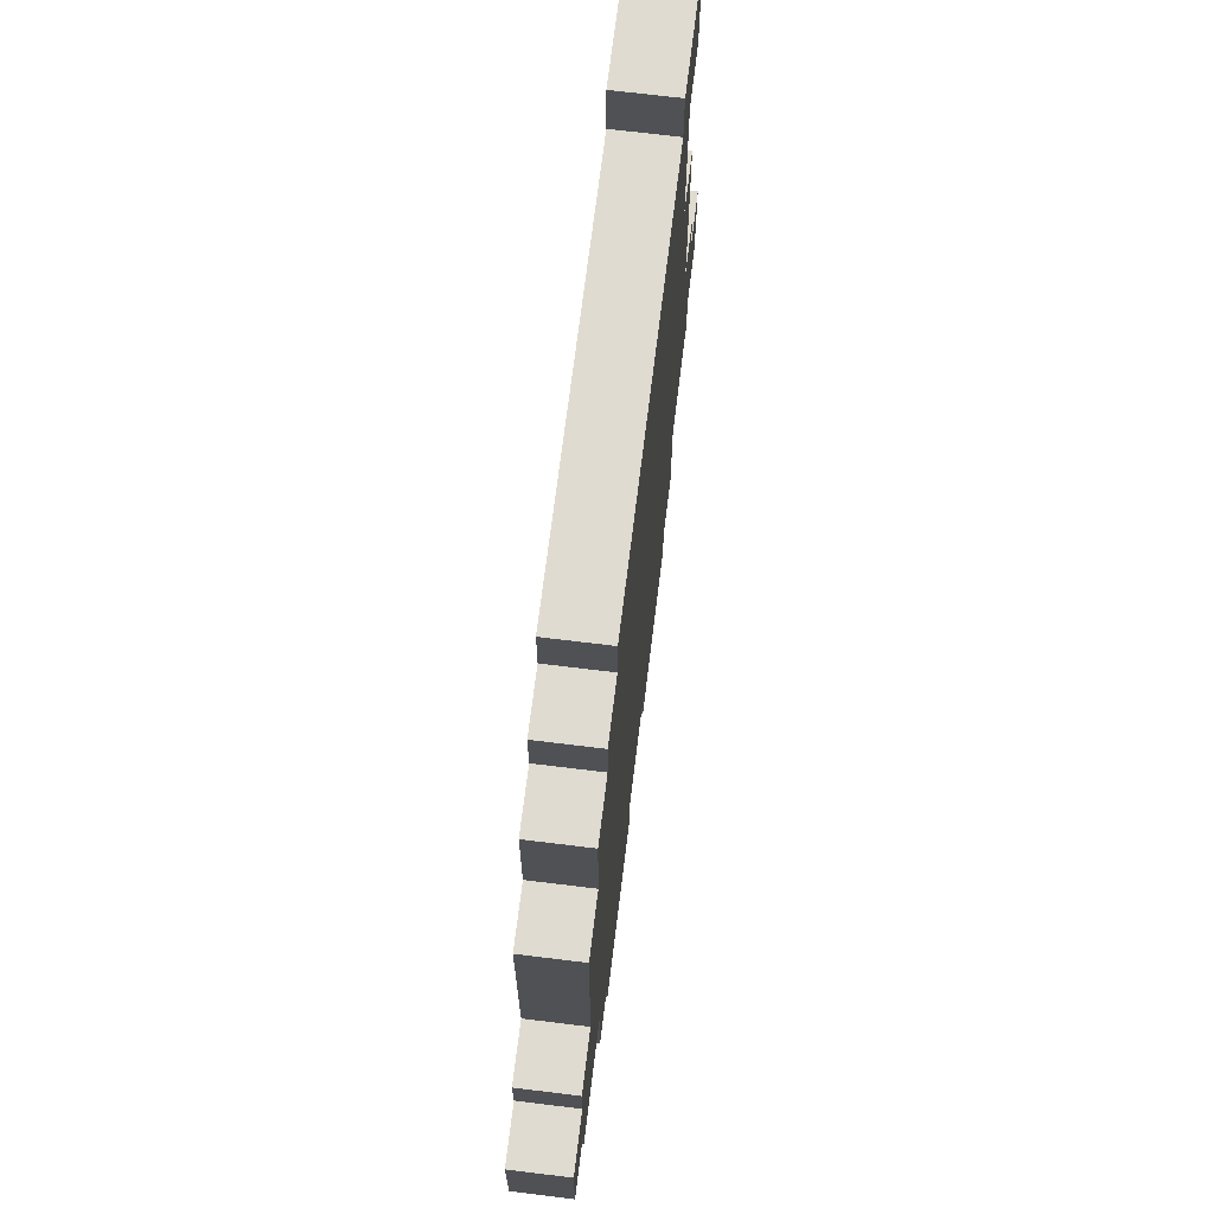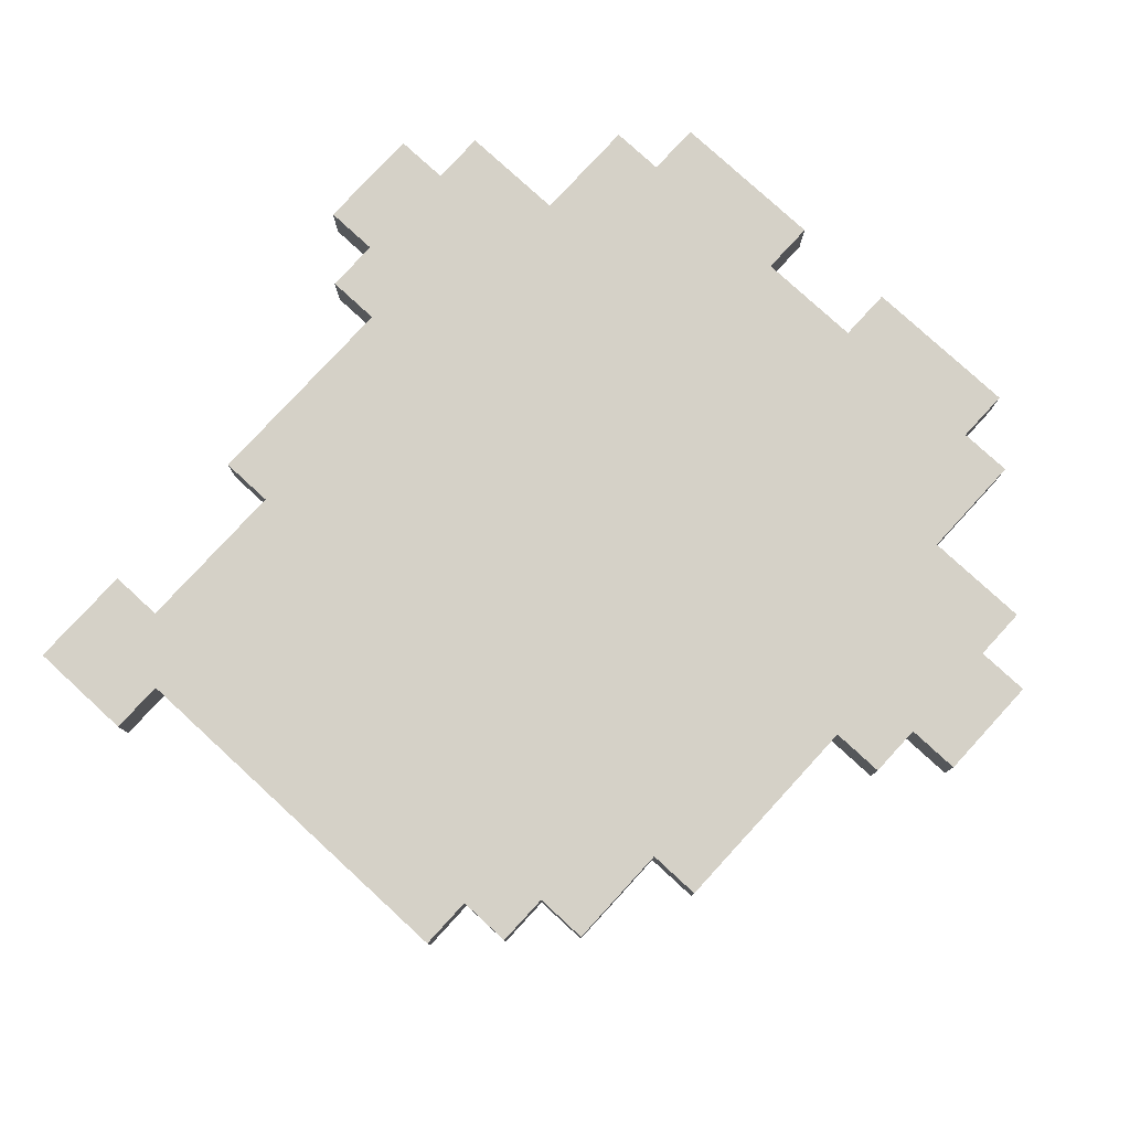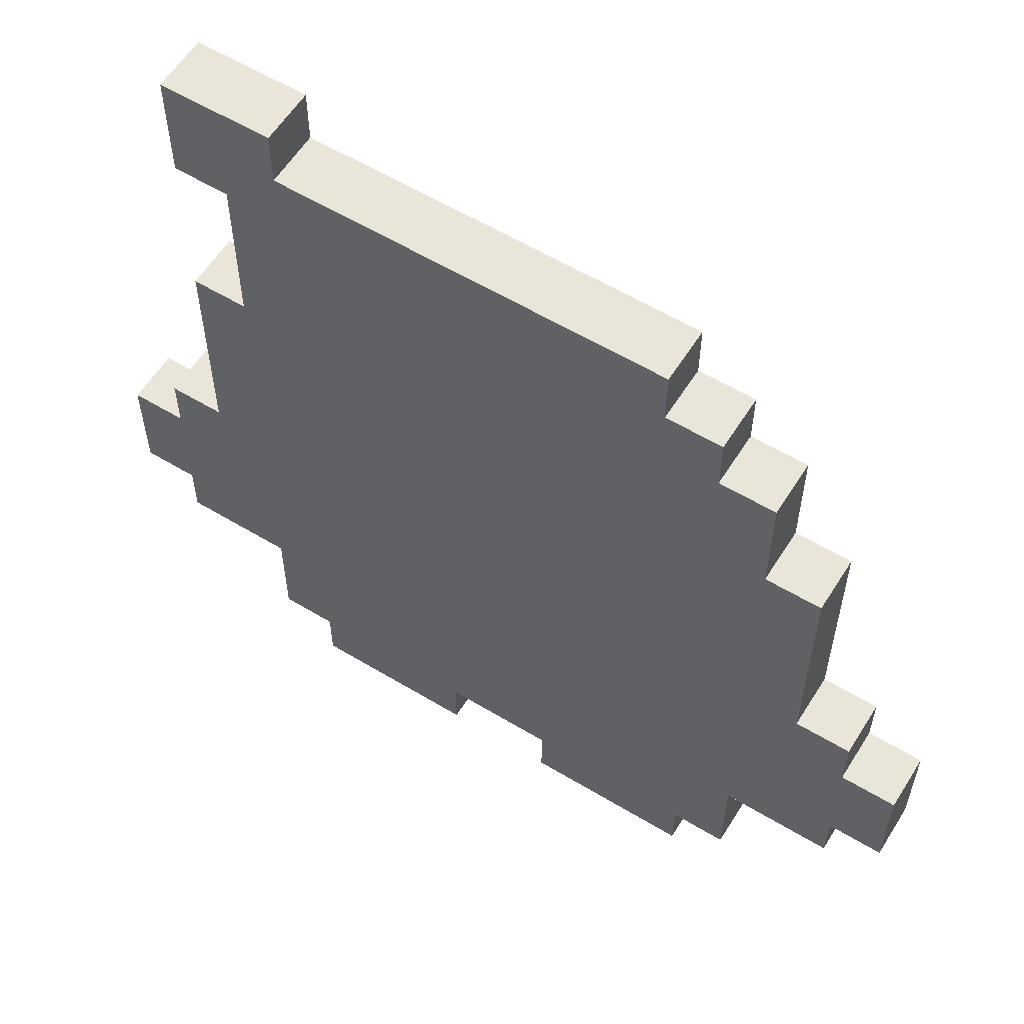
<metadata>
{"format":"obj","ext":"obj","renderer":"f3d","projection":"perspective","resolution":1024,"background":"white","views":[{"elev":70.1,"azim":-83.0,"up":"+Y"},{"elev":78.9,"azim":-137.4,"up":"+Z"},{"elev":58.6,"azim":-148.1,"up":"+Y"}]}
</metadata>
<code>
o
v -0.8 0.4 2.235e-08
v -0.8 0.4 -0.1
v -0.8 0.6 2.235e-08
v -0.8 0.6 -0.1
v -0.7 0.3 2.235e-08
v -0.7 0.3 -0.1
v -0.7 0.4 2.235e-08
v -0.7 0.4 -0.1
v -0.7 0.6 2.235e-08
v -0.7 0.6 -0.1
v -0.7 0.7 2.235e-08
v -0.7 0.7 -0.1
v -0.6 0.7 2.235e-08
v -0.6 0.7 -0.1
v -0.6 1.1 2.235e-08
v -0.6 1.1 -0.1
v -0.5 0.1 2.235e-08
v -0.5 0.1 -0.1
v -0.5 0.3 2.235e-08
v -0.5 0.3 -0.1
v -0.5 1.1 2.235e-08
v -0.5 1.1 -0.1
v -0.5 1.3 2.235e-08
v -0.5 1.3 -0.1
v -0.4 0 2.235e-08
v -0.4 0 -0.1
v -0.4 0.1 2.235e-08
v -0.4 0.1 -0.1
v -0.4 1.3 2.235e-08
v -0.4 1.3 -0.1
v -0.4 1.4 2.235e-08
v -0.4 1.4 -0.1
v -0.3 1.4 2.235e-08
v -0.3 1.4 -0.1
v -0.3 1.5 2.235e-08
v -0.3 1.5 -0.1
v 0.1 0 2.235e-08
v 0.1 0 -0.1
v 0.1 0.1 2.235e-08
v 0.1 0.1 -0.1
v 0.4 1.5 2.235e-08
v 0.4 1.5 -0.1
v 0.4 1.6 2.235e-08
v 0.4 1.6 -0.1
v -0.1 0 2.235e-08
v -0.1 0 -0.1
v -0.1 0.1 2.235e-08
v -0.1 0.1 -0.1
v 0.4 0 2.235e-08
v 0.4 0 -0.1
v 0.4 0.1 2.235e-08
v 0.4 0.1 -0.1
v 0.5 0.1 2.235e-08
v 0.5 0.1 -0.1
v 0.5 0.3 2.235e-08
v 0.5 0.3 -0.1
v 0.5 1.1 2.235e-08
v 0.5 1.1 -0.1
v 0.5 1.3 2.235e-08
v 0.5 1.3 -0.1
v 0.5 1.4 2.235e-08
v 0.5 1.4 -0.1
v 0.6 0.7 2.235e-08
v 0.6 0.7 -0.1
v 0.6 1.1 2.235e-08
v 0.6 1.1 -0.1
v 0.6 1.4 2.235e-08
v 0.6 1.4 -0.1
v 0.6 1.6 2.235e-08
v 0.6 1.6 -0.1
v 0.7 0.3 2.235e-08
v 0.7 0.3 -0.1
v 0.7 0.4 2.235e-08
v 0.7 0.4 -0.1
v 0.7 0.6 2.235e-08
v 0.7 0.6 -0.1
v 0.7 0.7 2.235e-08
v 0.7 0.7 -0.1
v 0.8 0.4 2.235e-08
v 0.8 0.4 -0.1
v 0.8 0.6 2.235e-08
v 0.8 0.6 -0.1
v -0.8 0.4 2.235e-08
v -0.8 0.6 2.235e-08
v -0.7 0.3 2.235e-08
v -0.7 0.4 2.235e-08
v -0.7 0.5 2.235e-08
v -0.7 0.6 2.235e-08
v -0.7 0.7 2.235e-08
v -0.6 0.7 2.235e-08
v -0.6 1.1 2.235e-08
v -0.5 0.1 2.235e-08
v -0.5 0.3 2.235e-08
v -0.5 0.4 2.235e-08
v -0.5 0.5 2.235e-08
v -0.5 0.6 2.235e-08
v -0.5 0.7 2.235e-08
v -0.5 1.1 2.235e-08
v -0.5 1.3 2.235e-08
v -0.4 0 2.235e-08
v -0.4 0.1 2.235e-08
v -0.4 0.2 2.235e-08
v -0.4 0.3 2.235e-08
v -0.4 0.4 2.235e-08
v -0.4 0.5 2.235e-08
v -0.4 0.6 2.235e-08
v -0.4 0.7 2.235e-08
v -0.4 1.1 2.235e-08
v -0.4 1.2 2.235e-08
v -0.4 1.3 2.235e-08
v -0.4 1.4 2.235e-08
v -0.3 0.3 2.235e-08
v -0.3 0.4 2.235e-08
v -0.3 0.5 2.235e-08
v -0.3 0.6 2.235e-08
v -0.3 0.7 2.235e-08
v -0.3 1.1 2.235e-08
v -0.3 1.2 2.235e-08
v -0.3 1.3 2.235e-08
v -0.3 1.4 2.235e-08
v -0.3 1.5 2.235e-08
v -0.2 0.3 2.235e-08
v -0.2 0.4 2.235e-08
v -0.2 0.5 2.235e-08
v -0.2 0.6 2.235e-08
v -0.2 0.9 2.235e-08
v -0.2 1.1 2.235e-08
v -0.1 0 2.235e-08
v -0.1 0.1 2.235e-08
v -0.1 0.2 2.235e-08
v -0.1 0.3 2.235e-08
v -0.1 0.6 2.235e-08
v -0.1 0.7 2.235e-08
v -0.1 0.9 2.235e-08
v -0.1 1.1 2.235e-08
v 5.96e-08 1.1 2.235e-08
v 5.96e-08 1.2 2.235e-08
v 0.1 0 2.235e-08
v 0.1 0.1 2.235e-08
v 0.1 0.2 2.235e-08
v 0.1 0.3 2.235e-08
v 0.1 0.6 2.235e-08
v 0.1 0.7 2.235e-08
v 0.1 0.8 2.235e-08
v 0.1 0.9 2.235e-08
v 0.1 1.1 2.235e-08
v 0.2 0.3 2.235e-08
v 0.2 0.4 2.235e-08
v 0.2 0.5 2.235e-08
v 0.2 0.6 2.235e-08
v 0.2 0.7 2.235e-08
v 0.2 0.8 2.235e-08
v 0.2 0.9 2.235e-08
v 0.2 1.1 2.235e-08
v 0.3 0.3 2.235e-08
v 0.3 0.4 2.235e-08
v 0.3 0.5 2.235e-08
v 0.3 0.6 2.235e-08
v 0.3 0.7 2.235e-08
v 0.3 1.1 2.235e-08
v 0.3 1.2 2.235e-08
v 0.3 1.3 2.235e-08
v 0.3 1.4 2.235e-08
v 0.3 1.5 2.235e-08
v 0.4 0 2.235e-08
v 0.4 0.1 2.235e-08
v 0.4 0.2 2.235e-08
v 0.4 0.3 2.235e-08
v 0.4 0.4 2.235e-08
v 0.4 0.5 2.235e-08
v 0.4 0.6 2.235e-08
v 0.4 0.7 2.235e-08
v 0.4 1.1 2.235e-08
v 0.4 1.2 2.235e-08
v 0.4 1.3 2.235e-08
v 0.4 1.4 2.235e-08
v 0.4 1.5 2.235e-08
v 0.4 1.6 2.235e-08
v 0.5 0.1 2.235e-08
v 0.5 0.3 2.235e-08
v 0.5 0.4 2.235e-08
v 0.5 0.5 2.235e-08
v 0.5 0.6 2.235e-08
v 0.5 0.7 2.235e-08
v 0.5 1.1 2.235e-08
v 0.5 1.3 2.235e-08
v 0.5 1.4 2.235e-08
v 0.6 0.7 2.235e-08
v 0.6 1.1 2.235e-08
v 0.6 1.4 2.235e-08
v 0.6 1.6 2.235e-08
v 0.7 0.3 2.235e-08
v 0.7 0.4 2.235e-08
v 0.7 0.5 2.235e-08
v 0.7 0.6 2.235e-08
v 0.7 0.7 2.235e-08
v 0.8 0.4 2.235e-08
v 0.8 0.6 2.235e-08
v -0.8 0.4 -0.1
v -0.8 0.6 -0.1
v -0.7 0.3 -0.1
v -0.7 0.4 -0.1
v -0.7 0.5 -0.1
v -0.7 0.6 -0.1
v -0.7 0.7 -0.1
v -0.6 0.7 -0.1
v -0.6 1.1 -0.1
v -0.5 0.1 -0.1
v -0.5 0.3 -0.1
v -0.5 0.4 -0.1
v -0.5 0.5 -0.1
v -0.5 0.6 -0.1
v -0.5 0.7 -0.1
v -0.5 1.1 -0.1
v -0.5 1.3 -0.1
v -0.4 0 -0.1
v -0.4 0.1 -0.1
v -0.4 0.2 -0.1
v -0.4 0.3 -0.1
v -0.4 0.4 -0.1
v -0.4 0.5 -0.1
v -0.4 0.6 -0.1
v -0.4 0.7 -0.1
v -0.4 1.1 -0.1
v -0.4 1.2 -0.1
v -0.4 1.3 -0.1
v -0.4 1.4 -0.1
v -0.3 0.3 -0.1
v -0.3 0.4 -0.1
v -0.3 0.5 -0.1
v -0.3 0.6 -0.1
v -0.3 0.7 -0.1
v -0.3 1.1 -0.1
v -0.3 1.2 -0.1
v -0.3 1.3 -0.1
v -0.3 1.4 -0.1
v -0.3 1.5 -0.1
v -0.2 0.3 -0.1
v -0.2 0.4 -0.1
v -0.2 0.5 -0.1
v -0.2 0.6 -0.1
v -0.2 0.9 -0.1
v -0.2 1.1 -0.1
v -0.1 0 -0.1
v -0.1 0.1 -0.1
v -0.1 0.2 -0.1
v -0.1 0.3 -0.1
v -0.1 0.6 -0.1
v -0.1 0.7 -0.1
v -0.1 0.9 -0.1
v -0.1 1.1 -0.1
v 5.96e-08 1.1 -0.1
v 5.96e-08 1.2 -0.1
v 0.1 0 -0.1
v 0.1 0.1 -0.1
v 0.1 0.2 -0.1
v 0.1 0.3 -0.1
v 0.1 0.6 -0.1
v 0.1 0.7 -0.1
v 0.1 0.8 -0.1
v 0.1 0.9 -0.1
v 0.1 1.1 -0.1
v 0.2 0.3 -0.1
v 0.2 0.4 -0.1
v 0.2 0.5 -0.1
v 0.2 0.6 -0.1
v 0.2 0.7 -0.1
v 0.2 0.8 -0.1
v 0.2 0.9 -0.1
v 0.2 1.1 -0.1
v 0.3 0.3 -0.1
v 0.3 0.4 -0.1
v 0.3 0.5 -0.1
v 0.3 0.6 -0.1
v 0.3 0.7 -0.1
v 0.3 1.1 -0.1
v 0.3 1.2 -0.1
v 0.3 1.3 -0.1
v 0.3 1.4 -0.1
v 0.3 1.5 -0.1
v 0.4 0 -0.1
v 0.4 0.1 -0.1
v 0.4 0.2 -0.1
v 0.4 0.3 -0.1
v 0.4 0.4 -0.1
v 0.4 0.5 -0.1
v 0.4 0.6 -0.1
v 0.4 0.7 -0.1
v 0.4 1.1 -0.1
v 0.4 1.2 -0.1
v 0.4 1.3 -0.1
v 0.4 1.4 -0.1
v 0.4 1.5 -0.1
v 0.4 1.6 -0.1
v 0.5 0.1 -0.1
v 0.5 0.3 -0.1
v 0.5 0.4 -0.1
v 0.5 0.5 -0.1
v 0.5 0.6 -0.1
v 0.5 0.7 -0.1
v 0.5 1.1 -0.1
v 0.5 1.3 -0.1
v 0.5 1.4 -0.1
v 0.6 0.7 -0.1
v 0.6 1.1 -0.1
v 0.6 1.4 -0.1
v 0.6 1.6 -0.1
v 0.7 0.3 -0.1
v 0.7 0.4 -0.1
v 0.7 0.5 -0.1
v 0.7 0.6 -0.1
v 0.7 0.7 -0.1
v 0.8 0.4 -0.1
v 0.8 0.6 -0.1
v -0.4 0 2.235e-08
v -0.1 0 2.235e-08
v 0.1 0 2.235e-08
v 0.4 0 2.235e-08
v -0.4 0 -0.1
v -0.1 0 -0.1
v 0.1 0 -0.1
v 0.4 0 -0.1
v -0.5 0.1 2.235e-08
v -0.4 0.1 2.235e-08
v -0.1 0.1 2.235e-08
v 0.1 0.1 2.235e-08
v 0.4 0.1 2.235e-08
v 0.5 0.1 2.235e-08
v -0.5 0.1 -0.1
v -0.4 0.1 -0.1
v -0.1 0.1 -0.1
v 0.1 0.1 -0.1
v 0.4 0.1 -0.1
v 0.5 0.1 -0.1
v -0.7 0.3 2.235e-08
v -0.5 0.3 2.235e-08
v 0.5 0.3 2.235e-08
v 0.7 0.3 2.235e-08
v -0.7 0.3 -0.1
v -0.5 0.3 -0.1
v 0.5 0.3 -0.1
v 0.7 0.3 -0.1
v -0.8 0.4 2.235e-08
v -0.7 0.4 2.235e-08
v 0.7 0.4 2.235e-08
v 0.8 0.4 2.235e-08
v -0.8 0.4 -0.1
v -0.7 0.4 -0.1
v 0.7 0.4 -0.1
v 0.8 0.4 -0.1
v 0.5 1.4 2.235e-08
v 0.6 1.4 2.235e-08
v 0.5 1.4 -0.1
v 0.6 1.4 -0.1
v -0.8 0.6 2.235e-08
v -0.7 0.6 2.235e-08
v 0.7 0.6 2.235e-08
v 0.8 0.6 2.235e-08
v -0.8 0.6 -0.1
v -0.7 0.6 -0.1
v 0.7 0.6 -0.1
v 0.8 0.6 -0.1
v -0.7 0.7 2.235e-08
v -0.6 0.7 2.235e-08
v 0.6 0.7 2.235e-08
v 0.7 0.7 2.235e-08
v -0.7 0.7 -0.1
v -0.6 0.7 -0.1
v 0.6 0.7 -0.1
v 0.7 0.7 -0.1
v -0.6 1.1 2.235e-08
v -0.5 1.1 2.235e-08
v 0.5 1.1 2.235e-08
v 0.6 1.1 2.235e-08
v -0.6 1.1 -0.1
v -0.5 1.1 -0.1
v 0.5 1.1 -0.1
v 0.6 1.1 -0.1
v -0.5 1.3 2.235e-08
v -0.4 1.3 2.235e-08
v -0.5 1.3 -0.1
v -0.4 1.3 -0.1
v -0.4 1.4 2.235e-08
v -0.3 1.4 2.235e-08
v -0.4 1.4 -0.1
v -0.3 1.4 -0.1
v -0.3 1.5 2.235e-08
v 0.3 1.5 2.235e-08
v 0.4 1.5 2.235e-08
v -0.3 1.5 -0.1
v 0.3 1.5 -0.1
v 0.4 1.5 -0.1
v 0.4 1.6 2.235e-08
v 0.6 1.6 2.235e-08
v 0.4 1.6 -0.1
v 0.6 1.6 -0.1
f 3 2 1
f 4 2 3
f 7 6 5
f 8 6 7
f 11 10 9
f 12 10 11
f 15 14 13
f 16 14 15
f 19 18 17
f 20 18 19
f 23 22 21
f 24 22 23
f 27 26 25
f 28 26 27
f 31 30 29
f 32 30 31
f 35 34 33
f 36 34 35
f 39 38 37
f 40 38 39
f 43 42 41
f 44 42 43
f 45 46 47
f 47 46 48
f 49 50 51
f 51 50 52
f 53 54 55
f 55 54 56
f 57 58 59
f 59 58 60
f 59 60 61
f 61 60 62
f 63 64 65
f 65 64 66
f 67 68 69
f 69 68 70
f 71 72 73
f 73 72 74
f 75 76 77
f 77 76 78
f 79 80 81
f 81 80 82
f 86 84 83
f 87 84 86
f 88 84 87
f 90 89 88
f 93 86 85
f 94 87 86
f 94 86 93
f 95 88 87
f 95 87 94
f 96 90 88
f 96 88 95
f 97 91 90
f 97 90 96
f 98 91 97
f 101 93 92
f 102 93 101
f 103 94 93
f 103 93 102
f 104 95 94
f 104 94 103
f 105 96 95
f 105 95 104
f 105 97 96
f 106 97 105
f 107 98 97
f 107 97 106
f 108 99 98
f 108 98 107
f 109 99 108
f 110 99 109
f 112 104 103
f 112 103 102
f 112 105 104
f 113 105 112
f 114 106 105
f 114 105 113
f 115 107 106
f 115 106 114
f 116 108 107
f 116 107 115
f 117 109 108
f 117 108 116
f 118 111 110
f 118 109 117
f 118 110 109
f 119 111 118
f 120 111 119
f 122 112 102
f 122 113 112
f 123 114 113
f 123 113 122
f 124 115 114
f 124 114 123
f 125 117 116
f 125 115 124
f 125 116 115
f 125 118 117
f 126 118 125
f 127 118 126
f 128 101 100
f 129 102 101
f 129 101 128
f 130 122 102
f 130 102 129
f 131 123 122
f 131 122 130
f 132 125 124
f 132 126 125
f 133 126 132
f 134 127 126
f 134 126 133
f 135 118 127
f 135 127 134
f 136 118 135
f 136 135 134
f 136 134 133
f 137 119 118
f 137 118 136
f 139 130 129
f 140 131 130
f 140 130 139
f 141 123 131
f 141 131 140
f 142 132 124
f 142 133 132
f 143 136 133
f 143 133 142
f 144 136 143
f 145 136 144
f 146 137 136
f 146 136 145
f 147 123 141
f 147 141 140
f 148 124 123
f 148 123 147
f 149 142 124
f 149 124 148
f 149 143 142
f 150 143 149
f 151 144 143
f 151 143 150
f 152 145 144
f 152 144 151
f 153 146 145
f 153 145 152
f 154 137 146
f 154 146 153
f 155 147 140
f 155 148 147
f 156 149 148
f 156 148 155
f 157 150 149
f 157 149 156
f 158 153 152
f 158 150 157
f 158 152 151
f 158 154 153
f 158 151 150
f 159 154 158
f 160 137 154
f 160 154 159
f 161 119 137
f 161 137 160
f 162 121 120
f 162 119 161
f 162 120 119
f 163 121 162
f 164 121 163
f 165 139 138
f 166 140 139
f 166 139 165
f 167 155 140
f 167 140 166
f 168 157 156
f 168 155 167
f 168 156 155
f 169 157 168
f 170 158 157
f 170 157 169
f 171 159 158
f 171 158 170
f 172 160 159
f 172 159 171
f 173 161 160
f 173 160 172
f 174 162 161
f 174 161 173
f 174 163 162
f 175 163 174
f 176 164 163
f 176 163 175
f 177 164 176
f 179 167 166
f 179 168 167
f 180 169 168
f 180 168 179
f 181 170 169
f 181 169 180
f 182 172 171
f 182 170 181
f 182 171 170
f 183 172 182
f 184 173 172
f 184 172 183
f 185 175 174
f 185 173 184
f 185 174 173
f 186 176 175
f 186 175 185
f 187 178 177
f 187 176 186
f 187 177 176
f 188 185 184
f 188 184 183
f 189 185 188
f 190 178 187
f 191 178 190
f 192 181 180
f 193 182 181
f 193 181 192
f 194 183 182
f 194 182 193
f 195 188 183
f 195 183 194
f 196 188 195
f 197 194 193
f 197 195 194
f 198 195 197
f 199 200 202
f 202 200 203
f 203 200 204
f 204 205 206
f 201 202 209
f 202 203 210
f 209 202 210
f 203 204 211
f 210 203 211
f 204 206 212
f 211 204 212
f 206 207 213
f 212 206 213
f 213 207 214
f 208 209 217
f 217 209 218
f 209 210 219
f 218 209 219
f 210 211 220
f 219 210 220
f 211 212 221
f 220 211 221
f 212 213 221
f 221 213 222
f 213 214 223
f 222 213 223
f 214 215 224
f 223 214 224
f 224 215 225
f 225 215 226
f 219 220 228
f 218 219 228
f 220 221 228
f 228 221 229
f 221 222 230
f 229 221 230
f 222 223 231
f 230 222 231
f 223 224 232
f 231 223 232
f 224 225 233
f 232 224 233
f 226 227 234
f 233 225 234
f 225 226 234
f 234 227 235
f 235 227 236
f 218 228 238
f 228 229 238
f 229 230 239
f 238 229 239
f 230 231 240
f 239 230 240
f 232 233 241
f 240 231 241
f 231 232 241
f 233 234 241
f 241 234 242
f 242 234 243
f 216 217 244
f 217 218 245
f 244 217 245
f 218 238 246
f 245 218 246
f 238 239 247
f 246 238 247
f 240 241 248
f 241 242 248
f 248 242 249
f 242 243 250
f 249 242 250
f 243 234 251
f 250 243 251
f 251 234 252
f 250 251 252
f 249 250 252
f 234 235 253
f 252 234 253
f 245 246 255
f 246 247 256
f 255 246 256
f 247 239 257
f 256 247 257
f 240 248 258
f 248 249 258
f 249 252 259
f 258 249 259
f 259 252 260
f 260 252 261
f 252 253 262
f 261 252 262
f 257 239 263
f 256 257 263
f 239 240 264
f 263 239 264
f 240 258 265
f 264 240 265
f 258 259 265
f 265 259 266
f 259 260 267
f 266 259 267
f 260 261 268
f 267 260 268
f 261 262 269
f 268 261 269
f 262 253 270
f 269 262 270
f 256 263 271
f 263 264 271
f 264 265 272
f 271 264 272
f 265 266 273
f 272 265 273
f 268 269 274
f 273 266 274
f 267 268 274
f 269 270 274
f 266 267 274
f 274 270 275
f 270 253 276
f 275 270 276
f 253 235 277
f 276 253 277
f 236 237 278
f 277 235 278
f 235 236 278
f 278 237 279
f 279 237 280
f 254 255 281
f 255 256 282
f 281 255 282
f 256 271 283
f 282 256 283
f 272 273 284
f 283 271 284
f 271 272 284
f 284 273 285
f 273 274 286
f 285 273 286
f 274 275 287
f 286 274 287
f 275 276 288
f 287 275 288
f 276 277 289
f 288 276 289
f 277 278 290
f 289 277 290
f 278 279 290
f 290 279 291
f 279 280 292
f 291 279 292
f 292 280 293
f 282 283 295
f 283 284 295
f 284 285 296
f 295 284 296
f 285 286 297
f 296 285 297
f 287 288 298
f 297 286 298
f 286 287 298
f 298 288 299
f 288 289 300
f 299 288 300
f 290 291 301
f 300 289 301
f 289 290 301
f 291 292 302
f 301 291 302
f 293 294 303
f 302 292 303
f 292 293 303
f 300 301 304
f 299 300 304
f 304 301 305
f 303 294 306
f 306 294 307
f 296 297 308
f 297 298 309
f 308 297 309
f 298 299 310
f 309 298 310
f 299 304 311
f 310 299 311
f 311 304 312
f 309 310 313
f 310 311 313
f 313 311 314
f 319 316 315
f 320 316 319
f 321 318 317
f 322 318 321
f 329 324 323
f 330 324 329
f 331 326 325
f 332 326 331
f 333 328 327
f 334 328 333
f 339 336 335
f 340 336 339
f 341 338 337
f 342 338 341
f 347 344 343
f 348 344 347
f 349 346 345
f 350 346 349
f 353 352 351
f 354 352 353
f 355 356 359
f 359 356 360
f 357 358 361
f 361 358 362
f 363 364 367
f 367 364 368
f 365 366 369
f 369 366 370
f 371 372 375
f 375 372 376
f 373 374 377
f 377 374 378
f 379 380 381
f 381 380 382
f 383 384 385
f 385 384 386
f 387 388 390
f 388 389 391
f 390 388 391
f 391 389 392
f 393 394 395
f 395 394 396

</code>
